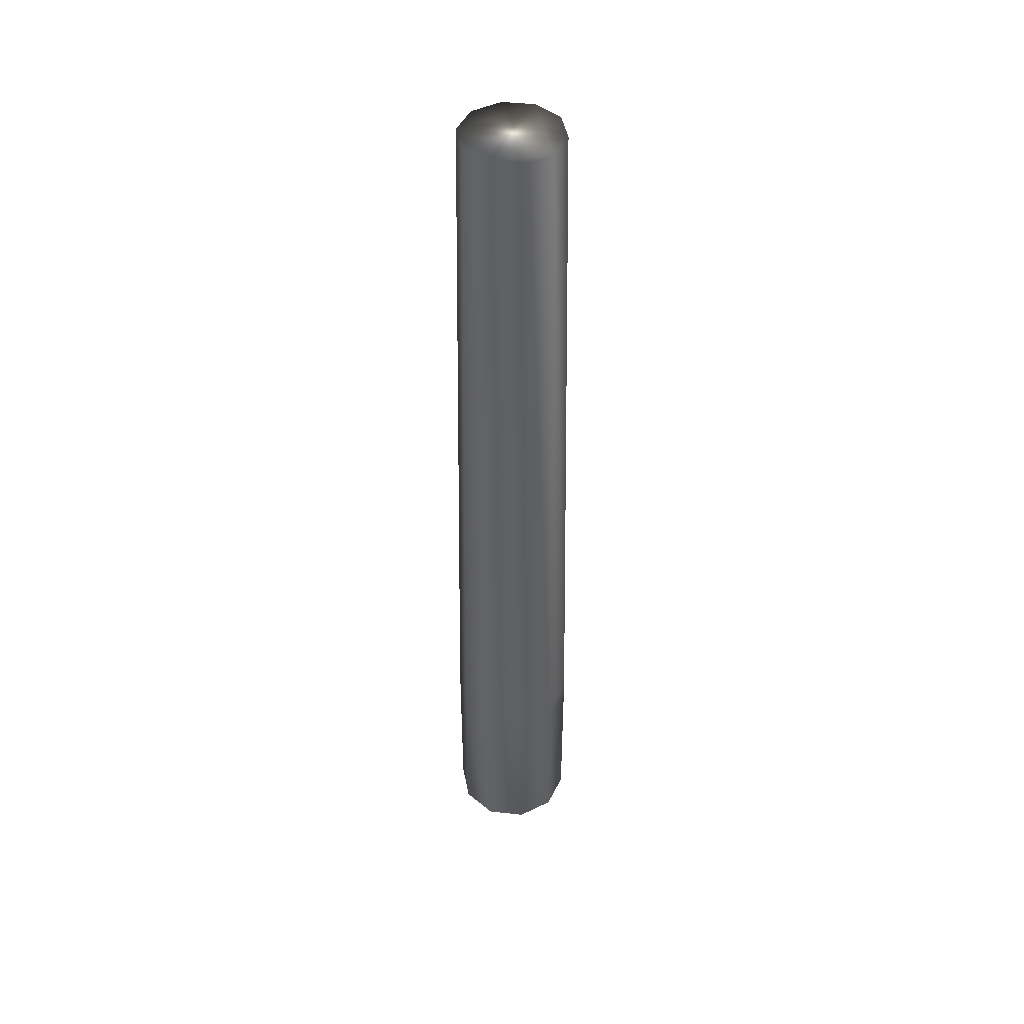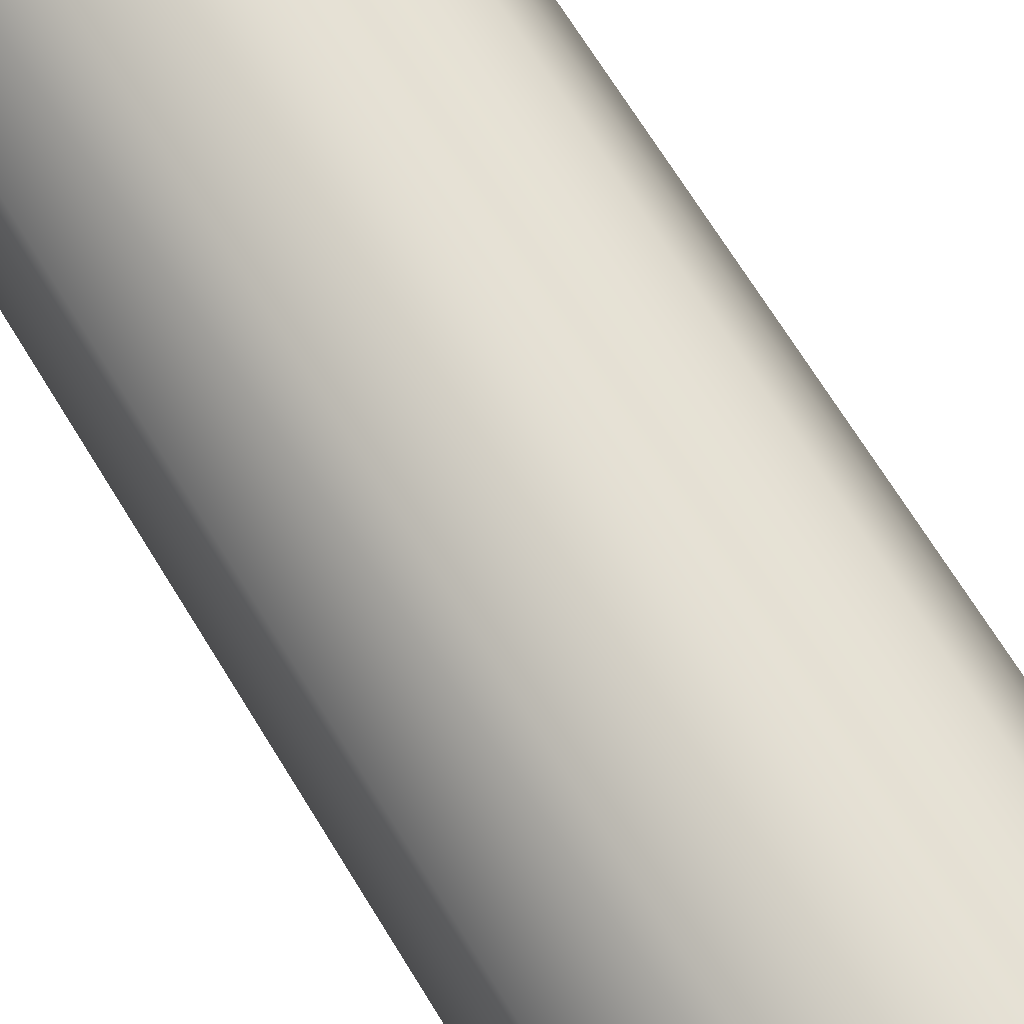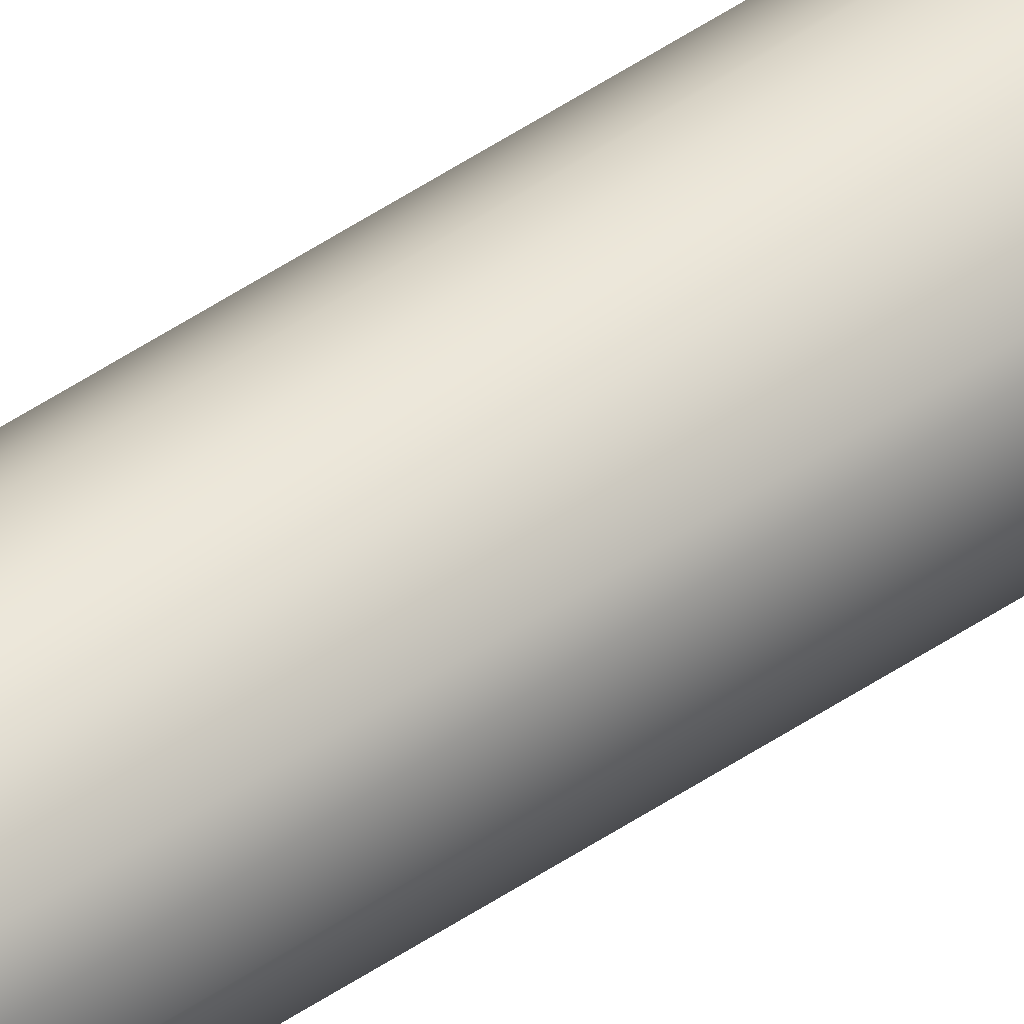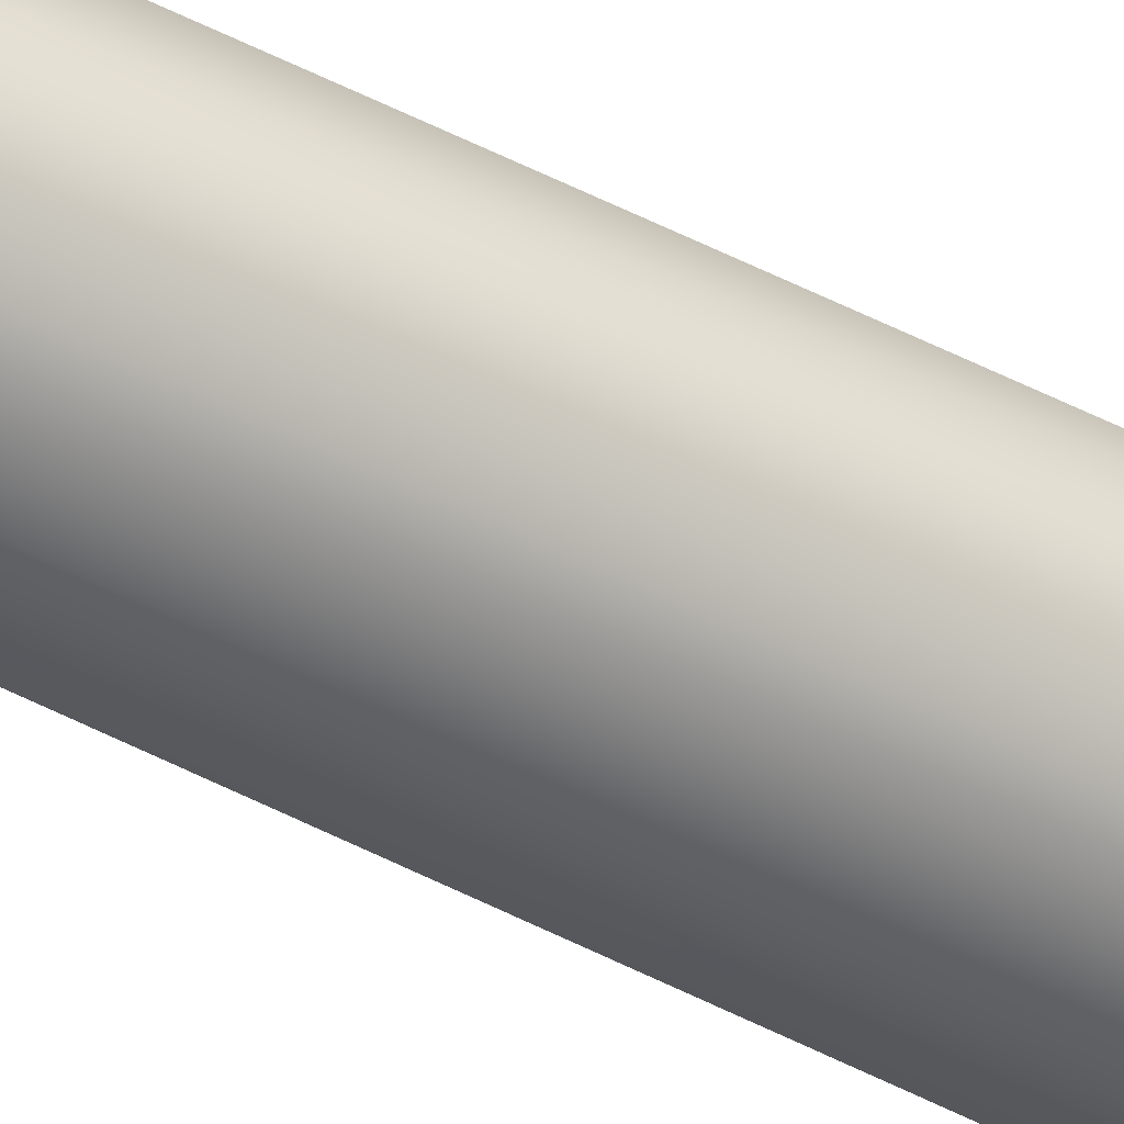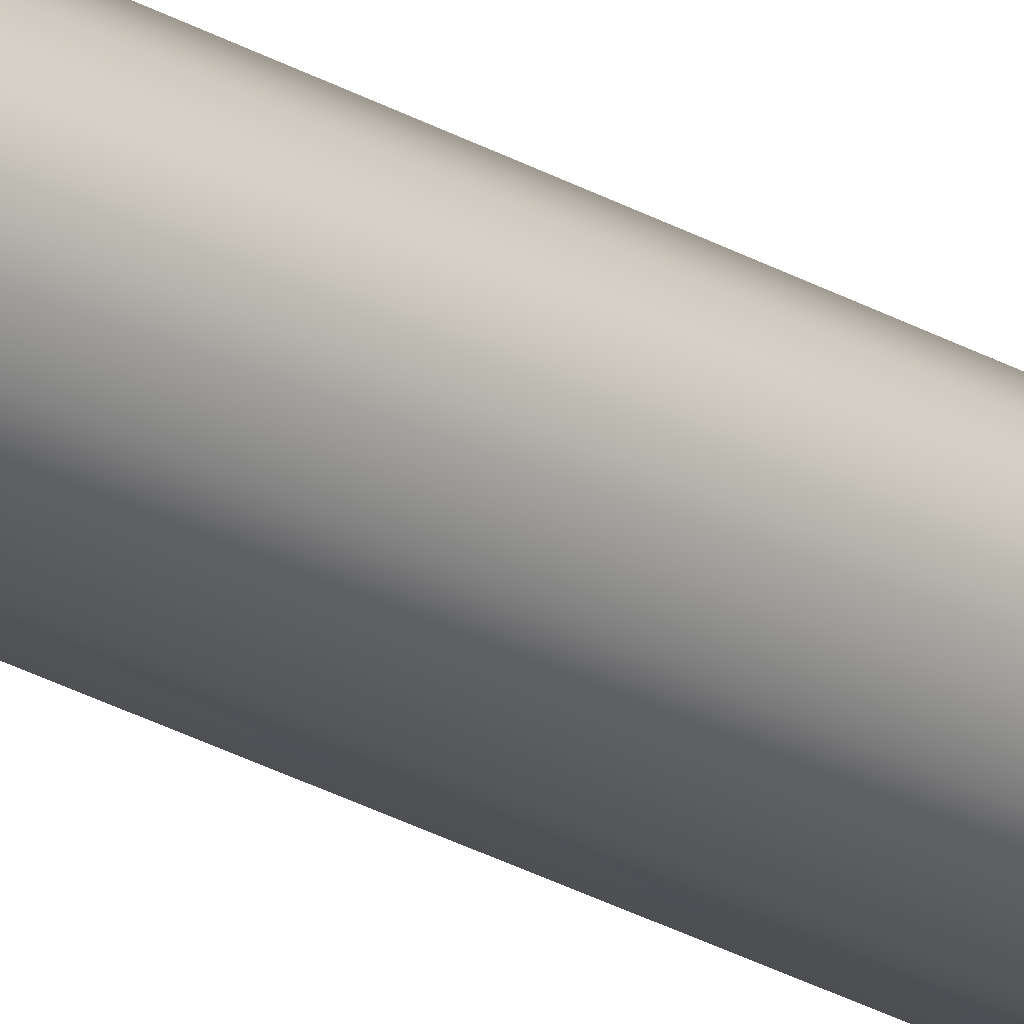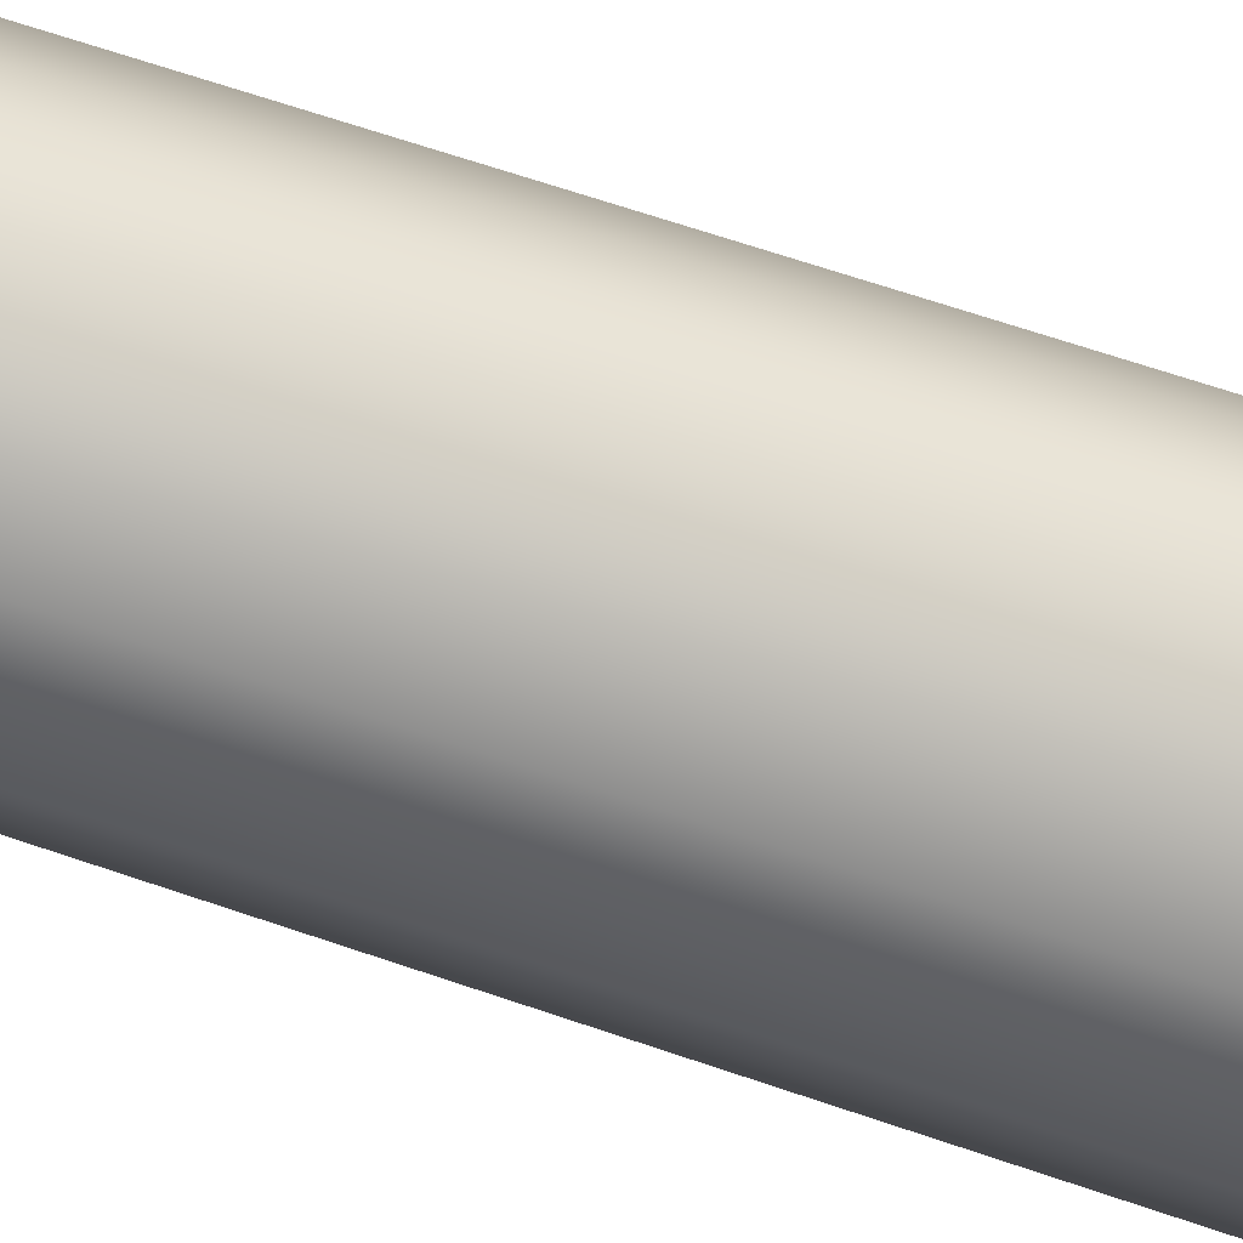
<metadata>
{"format":"obj","ext":"obj","renderer":"f3d","projection":"perspective","resolution":1024,"background":"white","views":[{"elev":45.7,"azim":-0.5,"up":"+Y"},{"elev":73.0,"azim":-32.1,"up":"+Z"},{"elev":36.9,"azim":-133.7,"up":"+Z"},{"elev":-39.5,"azim":-124.8,"up":"+Z"},{"elev":-20.9,"azim":-138.8,"up":"+Z"},{"elev":-53.5,"azim":-111.4,"up":"+Z"}]}
</metadata>
<code>
v 0.2509 0.6138 0.1427
v 0.2509 0.5882 0.1427
v 0.2464 0.5882 0.1452
v 0.2464 0.6138 0.1452
v 0.2441 0.5882 0.1498
v 0.2441 0.6138 0.1498
v 0.2451 0.5882 0.1549
v 0.2451 0.6138 0.1549
v 0.2488 0.5882 0.1585
v 0.2488 0.6138 0.1585
v 0.2539 0.5882 0.1592
v 0.2539 0.6138 0.1592
v 0.2585 0.5882 0.1567
v 0.2585 0.6138 0.1567
v 0.2607 0.5882 0.152
v 0.2607 0.6138 0.152
v 0.2598 0.5882 0.1469
v 0.2598 0.6138 0.1469
v 0.256 0.5882 0.1434
v 0.256 0.6138 0.1434
v 0.2512 0.7163 0.1443
v 0.2476 0.7163 0.1463
v 0.2458 0.7163 0.15
v 0.2465 0.7163 0.1541
v 0.2495 0.7163 0.157
v 0.2536 0.7163 0.1575
v 0.2573 0.7163 0.1555
v 0.2591 0.7163 0.1518
v 0.2583 0.7163 0.1477
v 0.2553 0.7163 0.1449
f 3 7 5
f 3 2 19
f 11 9 7
f 13 11 15
f 15 7 3
f 17 15 19
f 19 15 3
f 15 11 7
f 30 27 28
f 23 24 25
f 30 28 29
f 25 26 27
f 23 25 27
f 22 23 21
f 23 30 21
f 27 30 23
f 21 30 1
f 20 1 30
f 30 29 20
f 18 20 29
f 29 28 18
f 16 18 28
f 28 27 16
f 14 16 27
f 27 26 14
f 12 14 26
f 26 25 12
f 10 12 25
f 25 24 10
f 8 10 24
f 24 23 8
f 6 8 23
f 23 22 6
f 4 6 22
f 22 21 4
f 1 4 21
f 1 20 2
f 19 2 20
f 20 18 19
f 17 19 18
f 18 16 17
f 15 17 16
f 16 14 15
f 13 15 14
f 14 12 13
f 11 13 12
f 12 10 11
f 9 11 10
f 10 8 9
f 7 9 8
f 8 6 7
f 5 7 6
f 6 4 5
f 3 5 4
f 4 1 3
f 2 3 1

</code>
